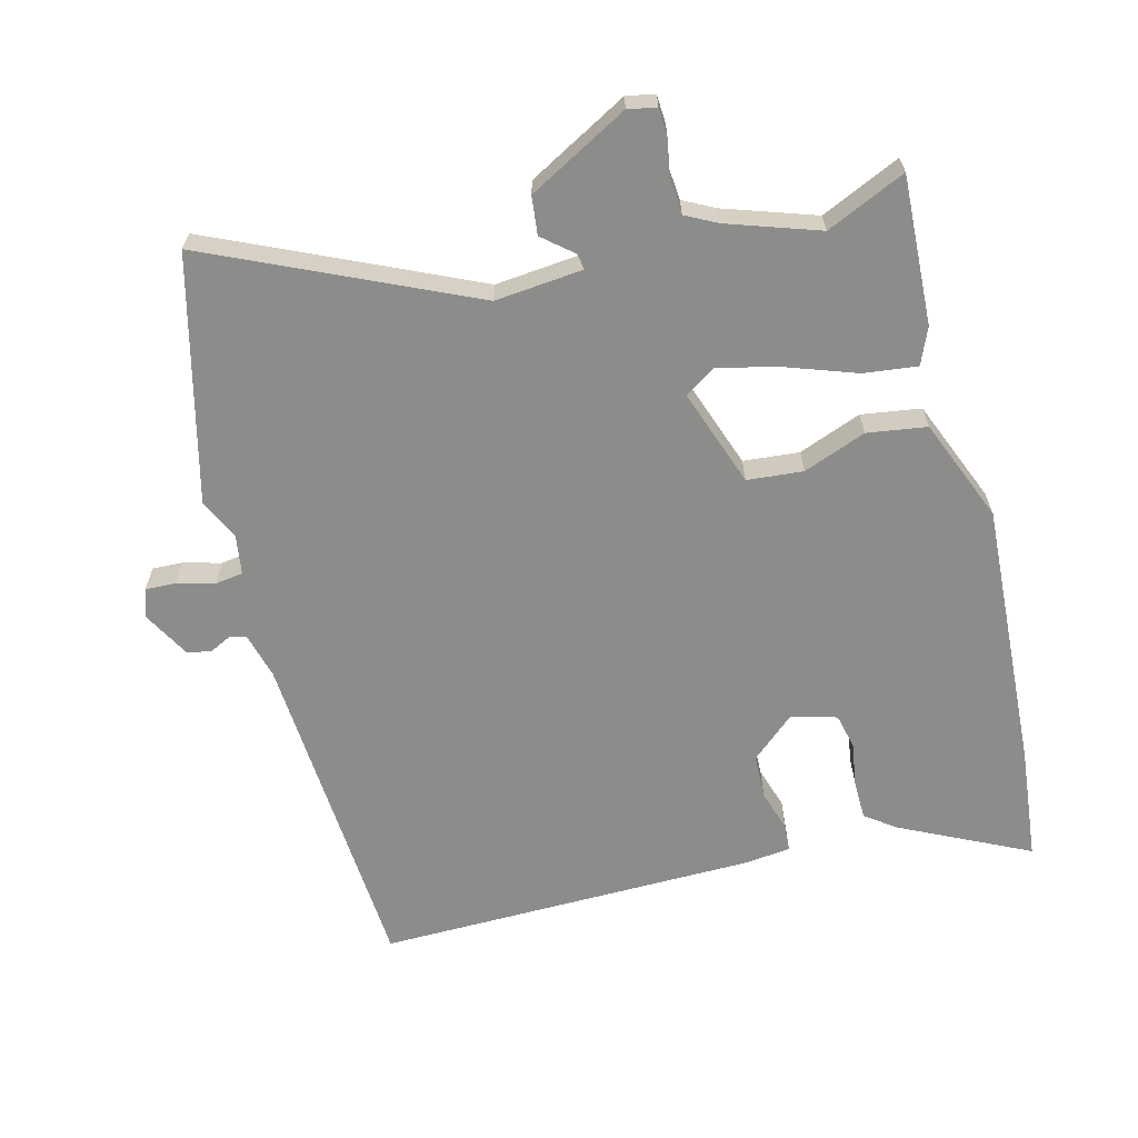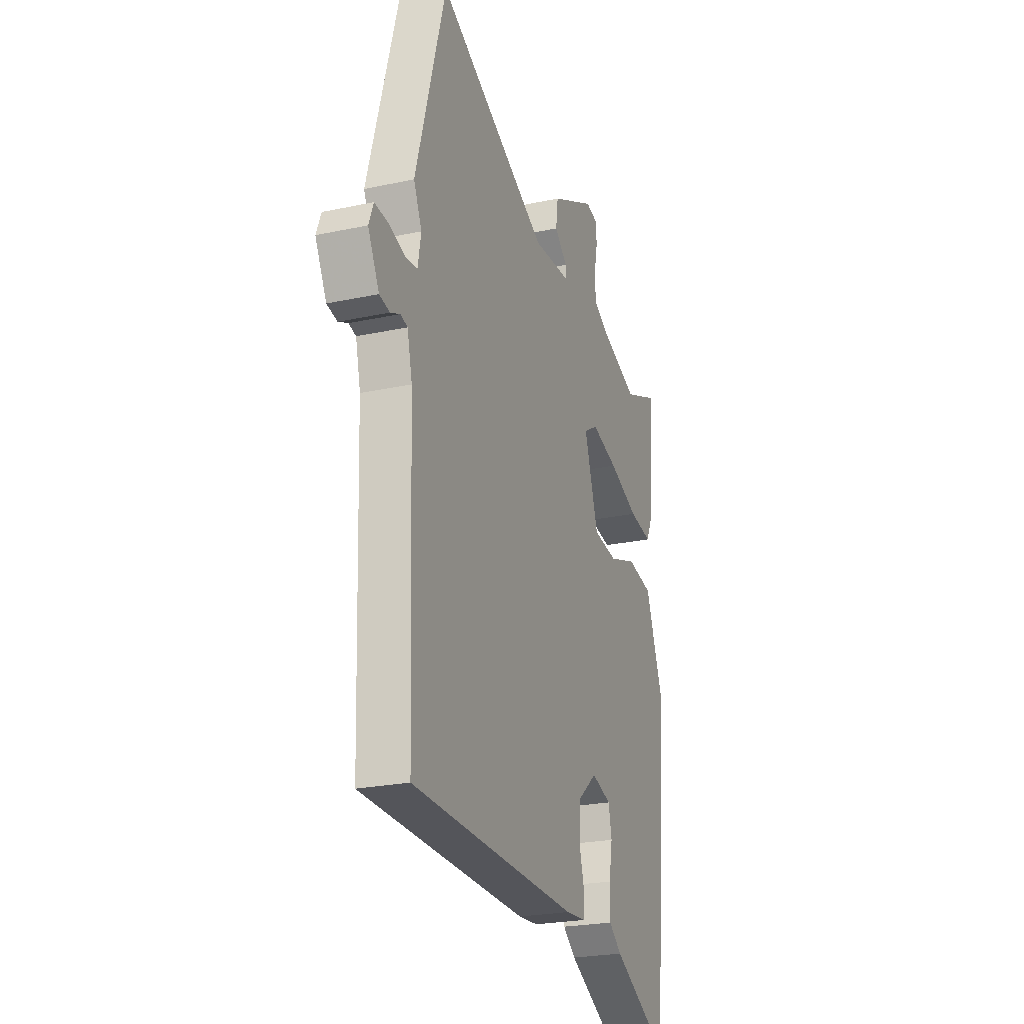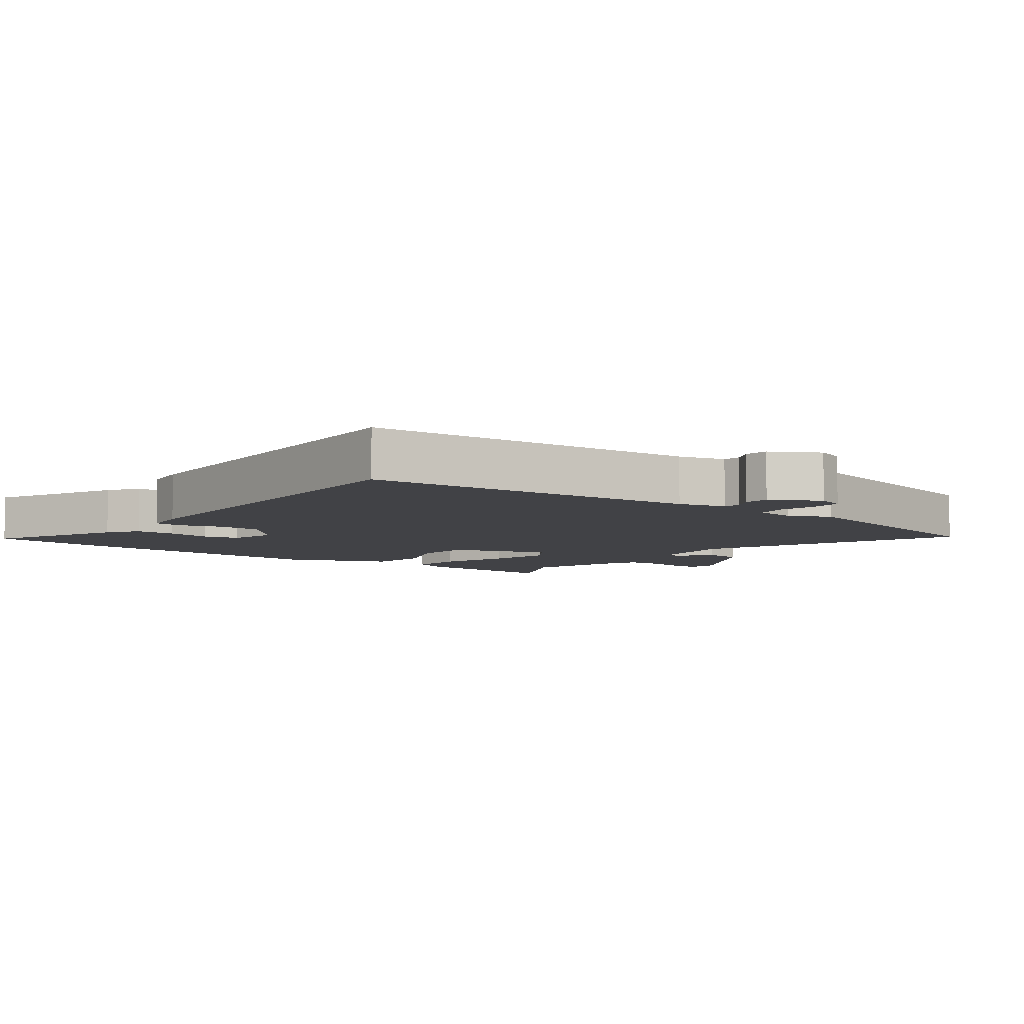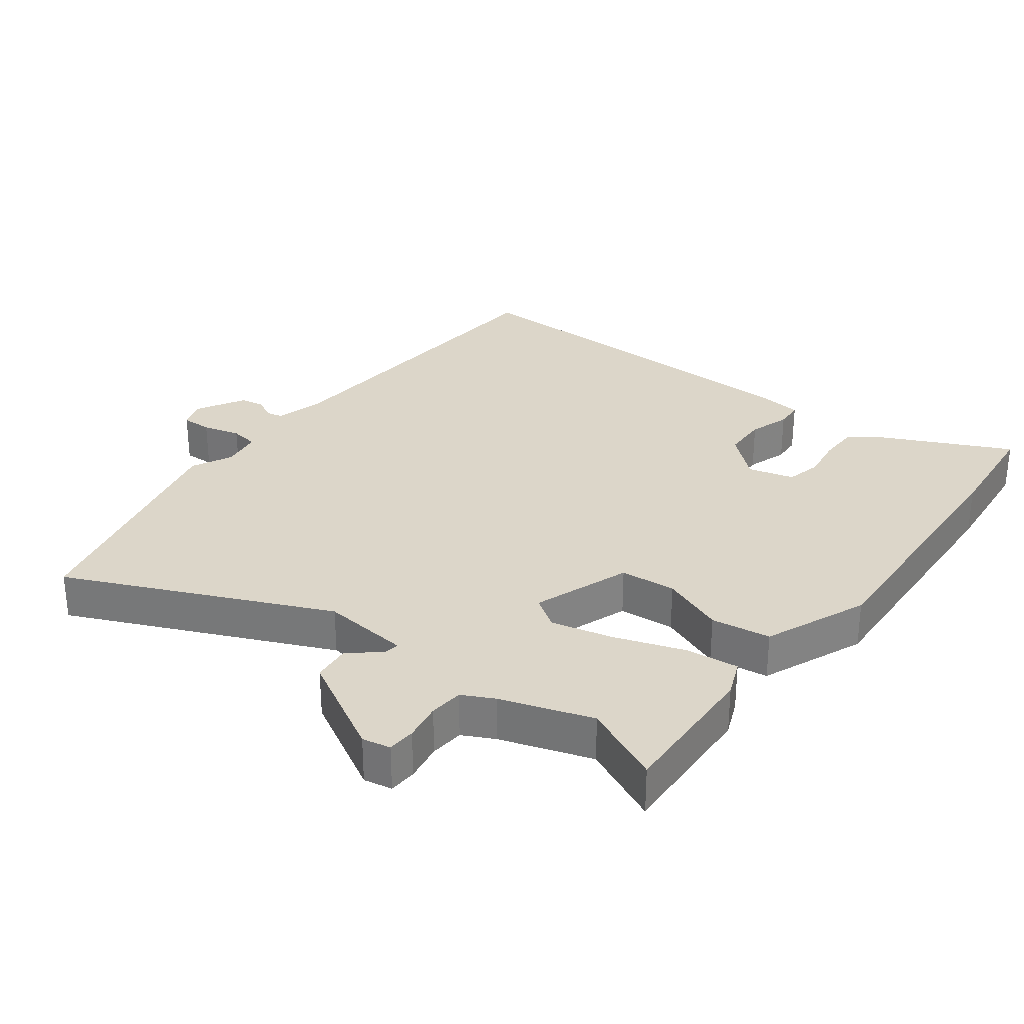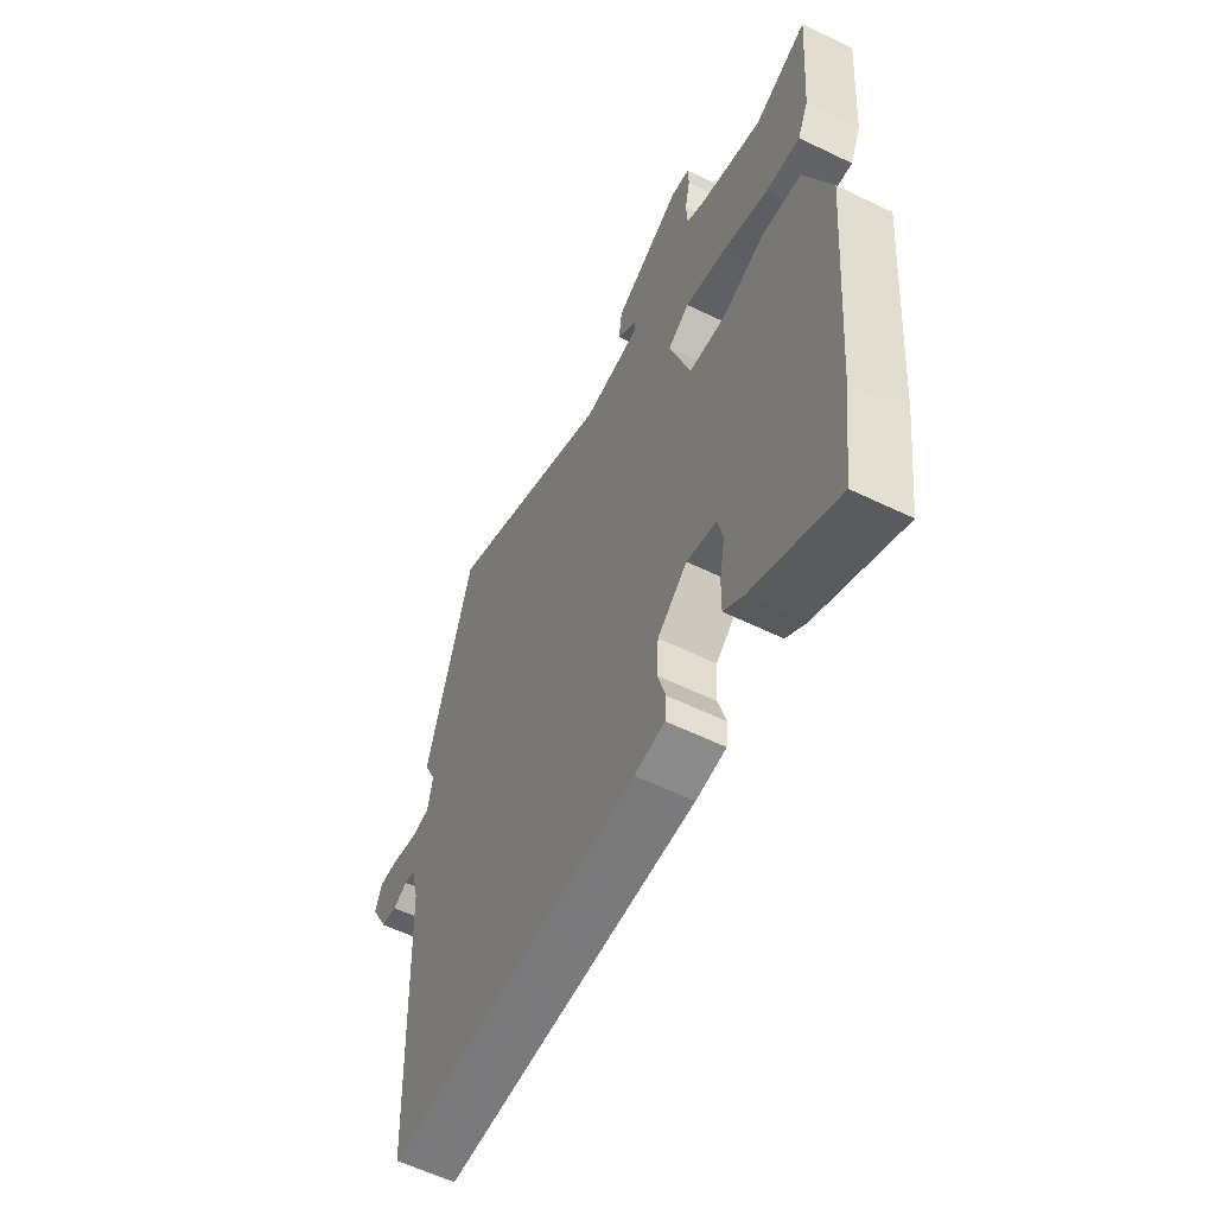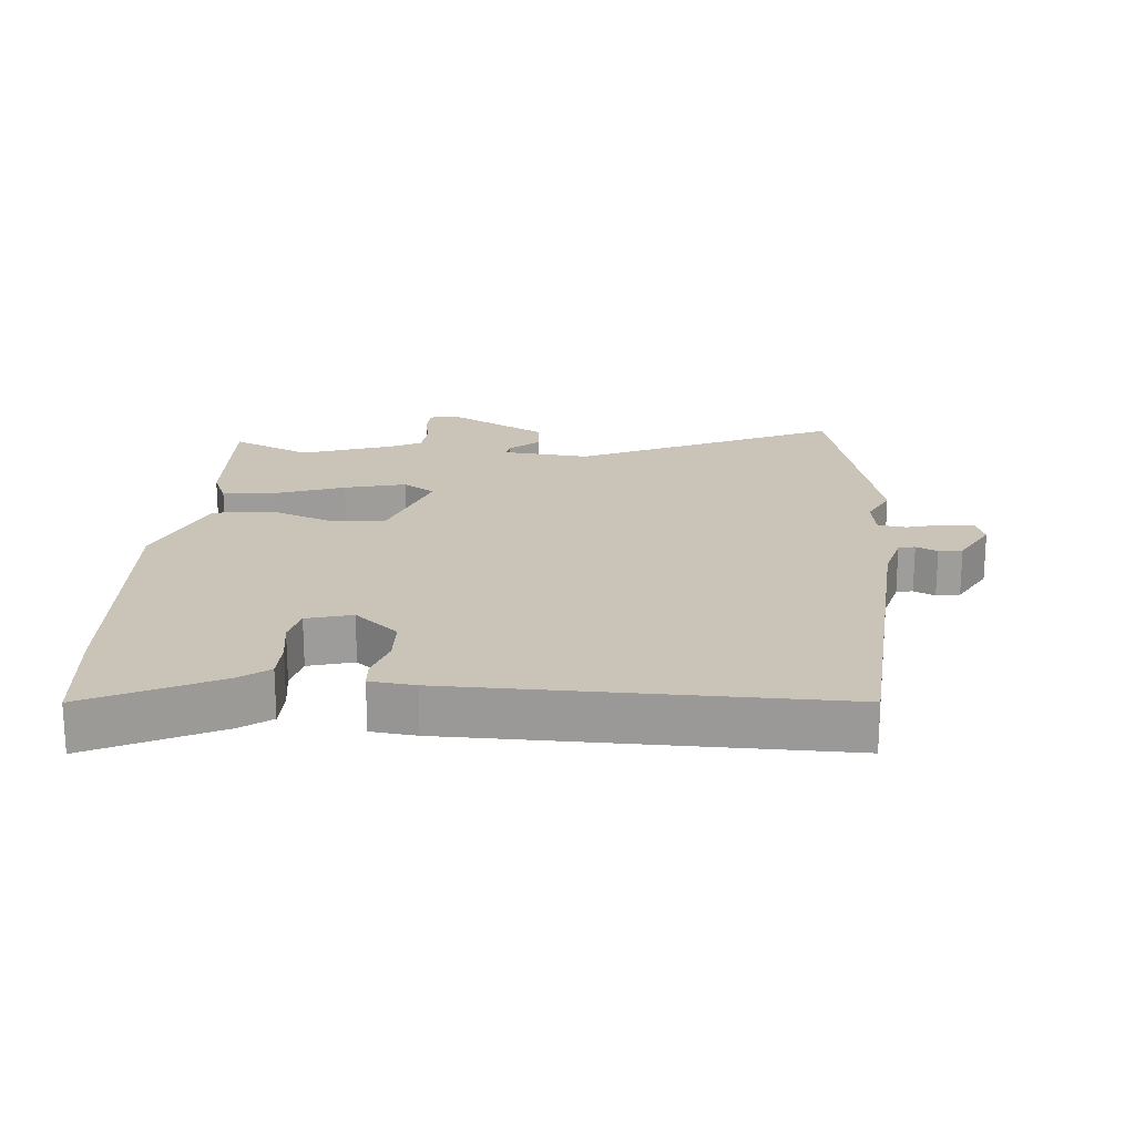
<metadata>
{"format":"obj","ext":"obj","renderer":"f3d","projection":"perspective","resolution":1024,"background":"white","views":[{"elev":-64.1,"azim":16.1,"up":"+Y"},{"elev":-24.1,"azim":-70.4,"up":"+Z"},{"elev":-6.6,"azim":-124.8,"up":"+Y"},{"elev":30.2,"azim":39.1,"up":"+Y"},{"elev":-59.0,"azim":63.5,"up":"+Z"},{"elev":20.0,"azim":-173.8,"up":"+Y"}]}
</metadata>
<code>
v -0.528 0.07 -0.492
v -0.547 0.07 0.02
v -0.564 0.07 0.092
v -0.589 0.07 0.098
v -0.622 0.07 0.083
v -0.658 0.07 0.09
v -0.697 0.07 0.165
v -0.681 0.07 0.207
v -0.635 0.07 0.204
v -0.578 0.07 0.187
v -0.535 0.07 0.192
v -0.524 0.07 0.253
v -0.552 0.07 0.315
v -0.448 0.07 0.684
v -0.058 0.07 0.493
v 0.076 0.07 0.502
v 0.073 0.07 0.526
v 0.028 0.07 0.566
v 0.036 0.07 0.624
v 0.191 0.07 0.703
v 0.234 0.07 0.693
v 0.235 0.07 0.65
v 0.223 0.07 0.592
v 0.226 0.07 0.54
v 0.273 0.07 0.514
v 0.411 0.07 0.463
v 0.533 0.07 0.514
v 0.516 0.07 0.289
v 0.491 0.07 0.234
v 0.41 0.07 0.246
v 0.306 0.07 0.286
v 0.213 0.07 0.312
v 0.164 0.07 0.282
v 0.212 0.07 0.132
v 0.297 0.07 0.122
v 0.394 0.07 0.156
v 0.484 0.07 0.14
v 0.544 0.07 -0.019
v 0.509 0.07 -0.43
v 0.486 0.07 -0.604
v 0.293 0.07 -0.503
v 0.248 0.07 -0.468
v 0.249 0.07 -0.407
v 0.261 0.07 -0.341
v 0.25 0.07 -0.287
v 0.181 0.07 -0.266
v 0.113 0.07 -0.322
v 0.109 0.07 -0.39
v 0.127 0.07 -0.453
v 0.123 0.07 -0.495
v 0.054 0.07 -0.501
v -0.528 0 -0.492
v -0.547 0 0.02
v -0.564 0 0.092
v -0.589 0 0.098
v -0.622 0 0.083
v -0.658 0 0.09
v -0.697 0 0.165
v -0.681 0 0.207
v -0.635 0 0.204
v -0.578 0 0.187
v -0.535 0 0.192
v -0.524 0 0.253
v -0.552 0 0.315
v -0.448 0 0.684
v -0.058 0 0.493
v 0.076 0 0.502
v 0.073 0 0.526
v 0.028 0 0.566
v 0.036 0 0.624
v 0.191 0 0.703
v 0.234 0 0.693
v 0.235 0 0.65
v 0.223 0 0.592
v 0.226 0 0.54
v 0.273 0 0.514
v 0.411 0 0.463
v 0.533 0 0.514
v 0.516 0 0.289
v 0.491 0 0.234
v 0.41 0 0.246
v 0.306 0 0.286
v 0.213 0 0.312
v 0.164 0 0.282
v 0.212 0 0.132
v 0.297 0 0.122
v 0.394 0 0.156
v 0.484 0 0.14
v 0.544 0 -0.019
v 0.509 0 -0.43
v 0.486 0 -0.604
v 0.293 0 -0.503
v 0.248 0 -0.468
v 0.249 0 -0.407
v 0.261 0 -0.341
v 0.25 0 -0.287
v 0.181 0 -0.266
v 0.113 0 -0.322
v 0.109 0 -0.39
v 0.127 0 -0.453
v 0.123 0 -0.495
v 0.054 0 -0.501
f 51 1 2
f 50 51 2
f 49 50 2
f 48 49 2
f 47 48 2 3
f 46 47 3
f 45 46 3
f 42 43 44
f 41 42 44
f 40 41 44
f 39 40 44
f 38 39 44
f 37 38 44
f 36 37 44
f 35 36 44 45
f 34 35 45 3
f 29 30 31
f 28 29 31
f 27 28 31
f 26 27 31
f 25 26 31 32
f 24 25 32 33
f 21 22 23
f 20 21 23
f 19 20 23
f 18 19 23
f 17 18 23
f 23 24 33
f 17 23 33
f 16 17 33
f 12 13 14 15
f 16 33 34
f 15 16 34
f 12 15 34
f 11 12 34
f 8 9 10
f 7 8 10
f 6 7 10
f 5 6 10
f 4 5 10
f 10 11 34
f 4 10 34
f 3 4 34
f 53 52 102
f 53 102 101
f 53 101 100
f 53 100 99
f 54 53 99 98
f 54 98 97
f 54 97 96
f 95 94 93
f 95 93 92
f 95 92 91
f 95 91 90
f 95 90 89
f 95 89 88
f 95 88 87
f 96 95 87 86
f 54 96 86 85
f 82 81 80
f 82 80 79
f 82 79 78
f 82 78 77
f 83 82 77 76
f 84 83 76 75
f 74 73 72
f 74 72 71
f 74 71 70
f 74 70 69
f 74 69 68
f 84 75 74
f 84 74 68
f 84 68 67
f 66 65 64 63
f 85 84 67
f 85 67 66
f 85 66 63
f 85 63 62
f 61 60 59
f 61 59 58
f 61 58 57
f 61 57 56
f 61 56 55
f 85 62 61
f 85 61 55
f 85 55 54
f 1 52 53 2
f 2 53 54 3
f 3 54 55 4
f 4 55 56 5
f 5 56 57 6
f 6 57 58 7
f 7 58 59 8
f 8 59 60 9
f 9 60 61 10
f 10 61 62 11
f 11 62 63 12
f 12 63 64 13
f 13 64 65 14
f 14 65 66 15
f 15 66 67 16
f 16 67 68 17
f 17 68 69 18
f 18 69 70 19
f 19 70 71 20
f 20 71 72 21
f 21 72 73 22
f 22 73 74 23
f 23 74 75 24
f 24 75 76 25
f 25 76 77 26
f 26 77 78 27
f 27 78 79 28
f 28 79 80 29
f 29 80 81 30
f 30 81 82 31
f 31 82 83 32
f 32 83 84 33
f 33 84 85 34
f 34 85 86 35
f 35 86 87 36
f 36 87 88 37
f 37 88 89 38
f 38 89 90 39
f 39 90 91 40
f 40 91 92 41
f 41 92 93 42
f 42 93 94 43
f 43 94 95 44
f 44 95 96 45
f 45 96 97 46
f 46 97 98 47
f 47 98 99 48
f 48 99 100 49
f 49 100 101 50
f 50 101 102 51
f 51 102 52 1

</code>
